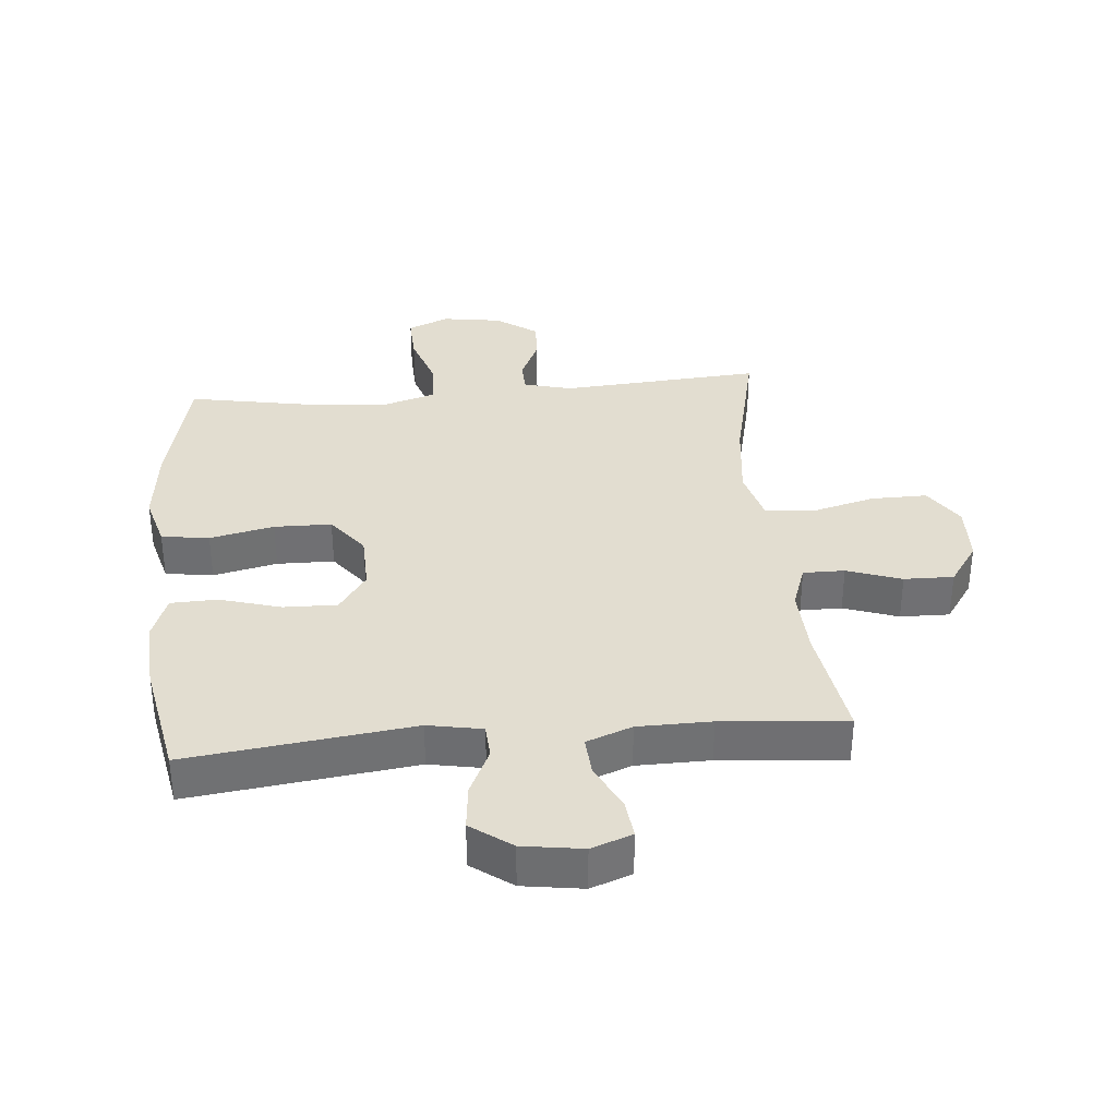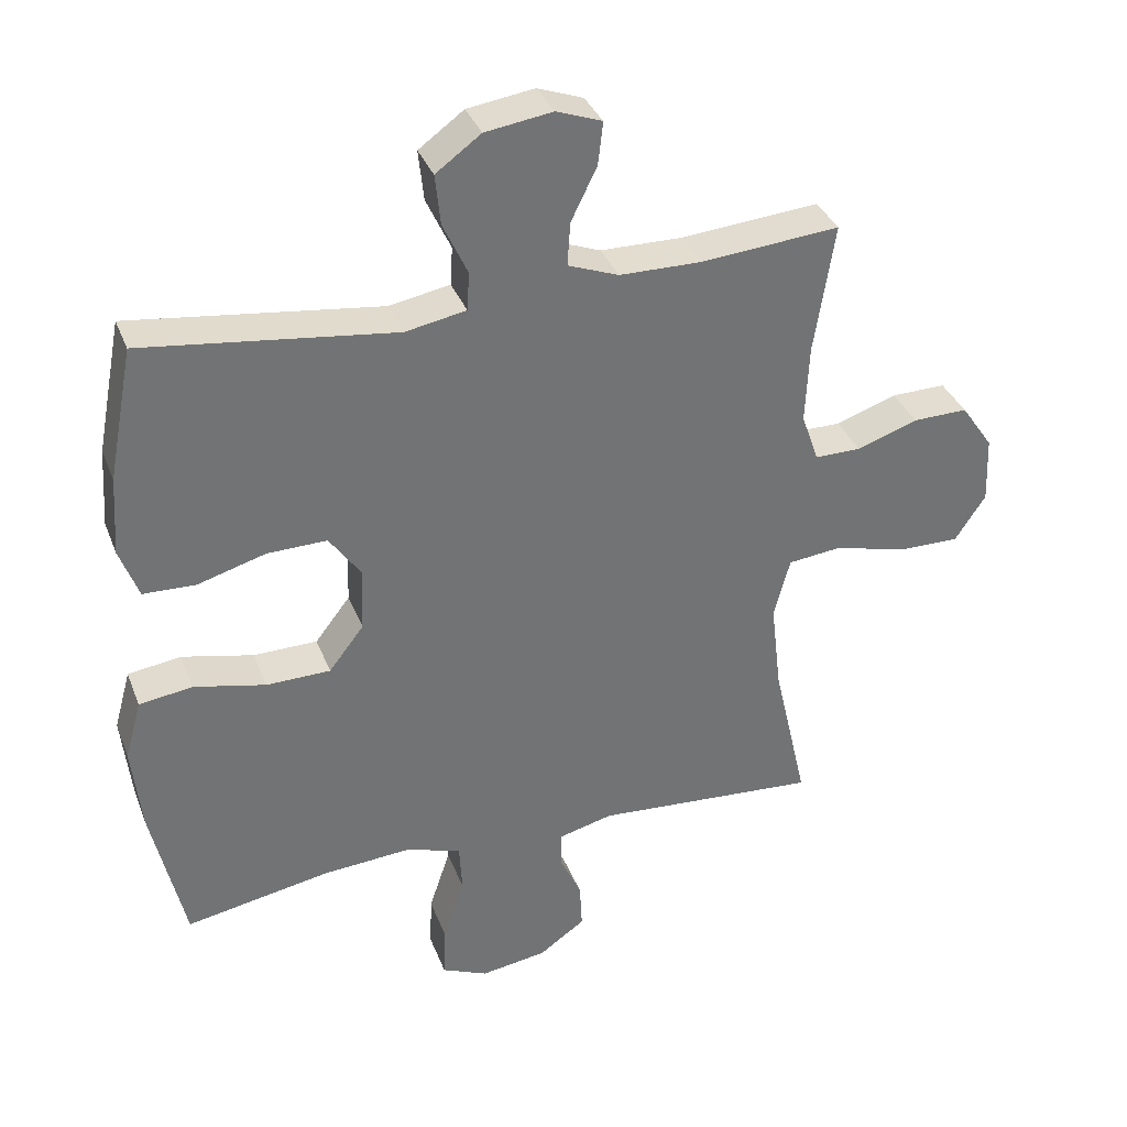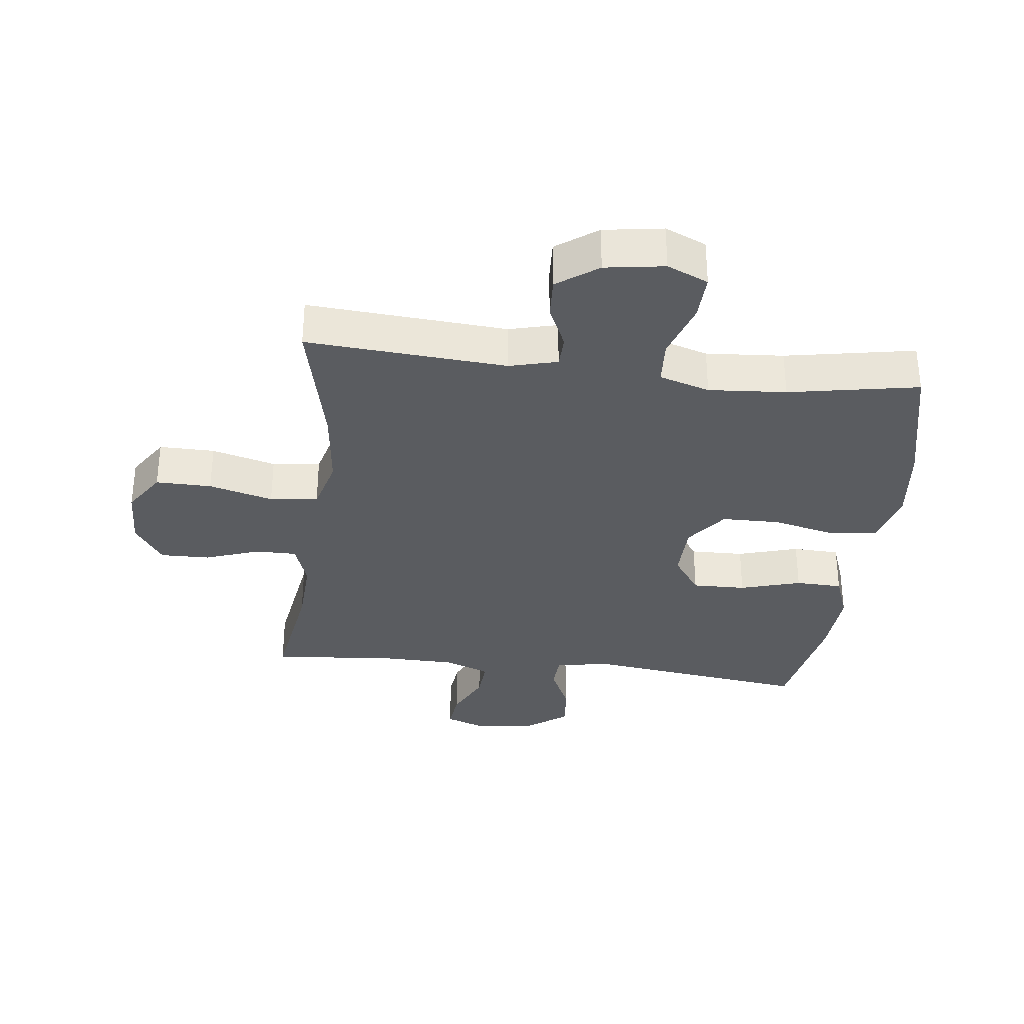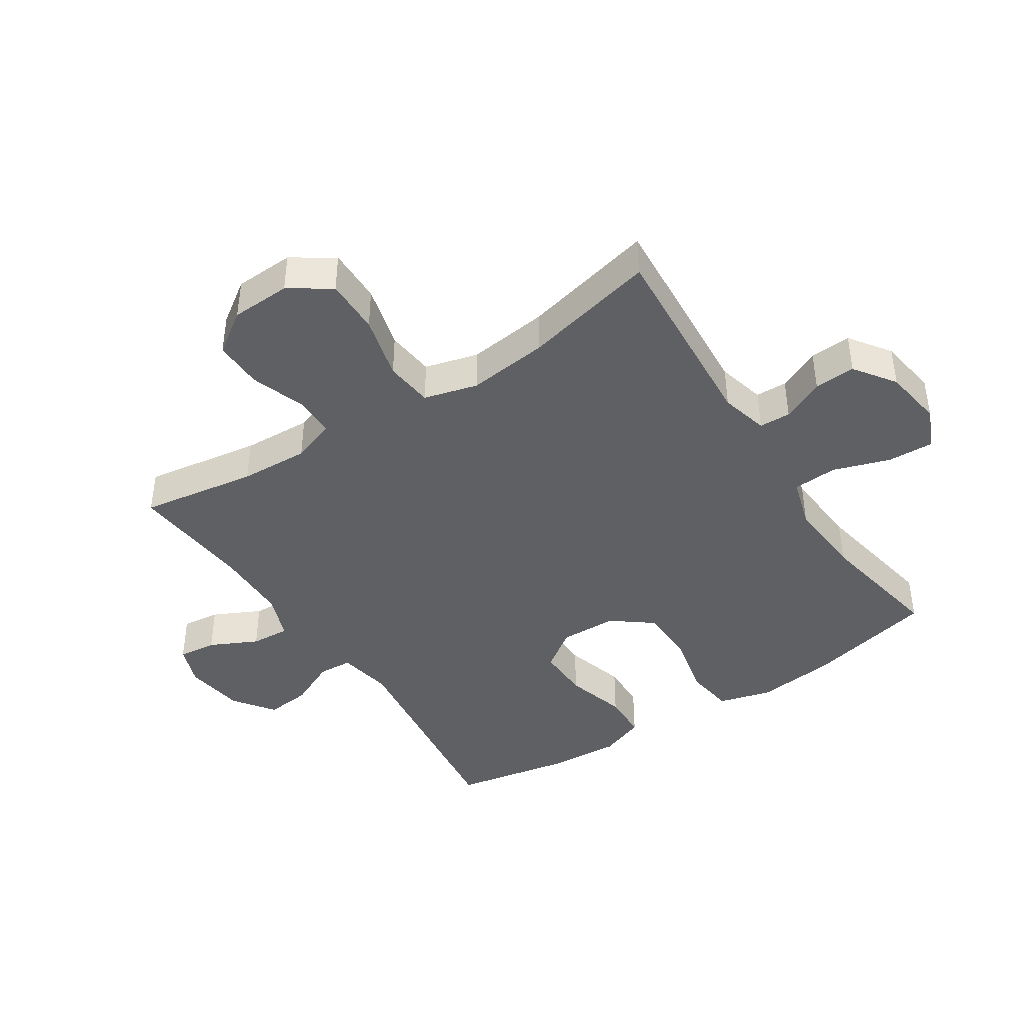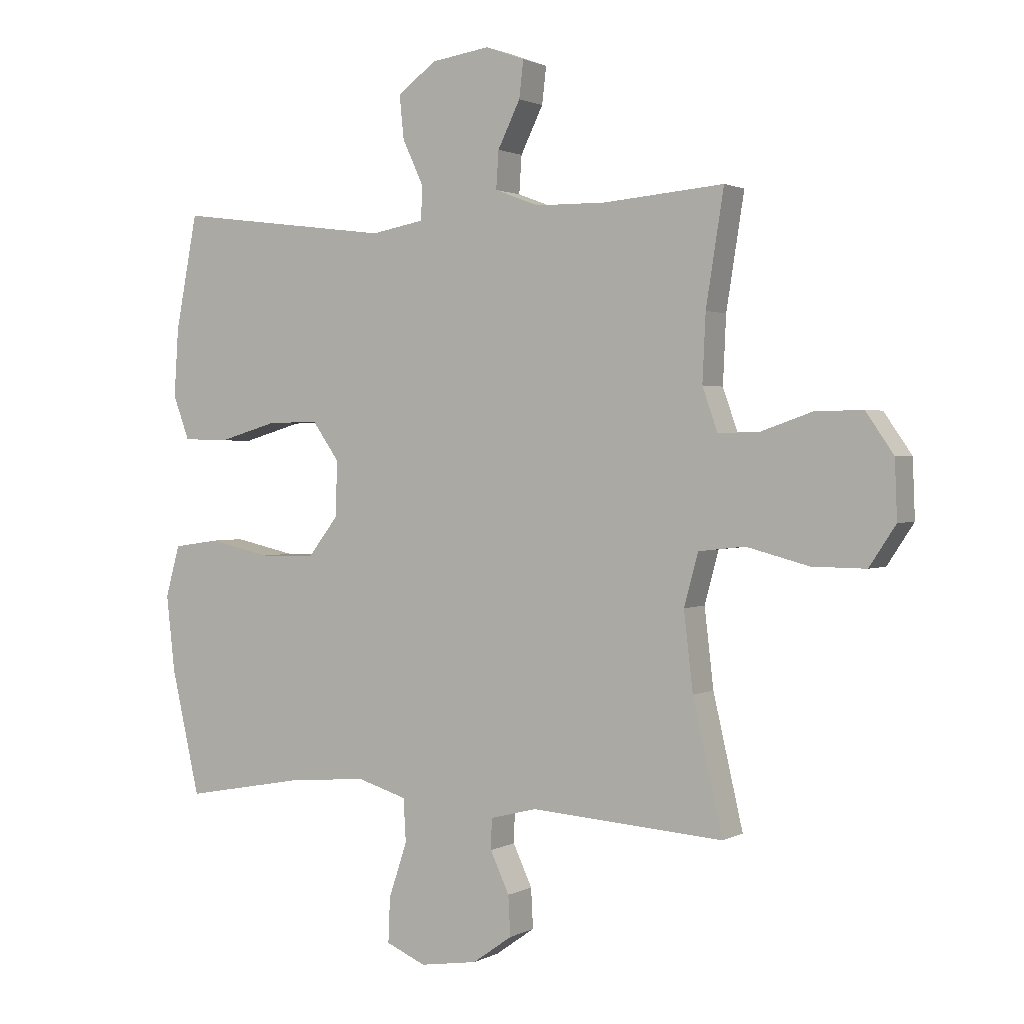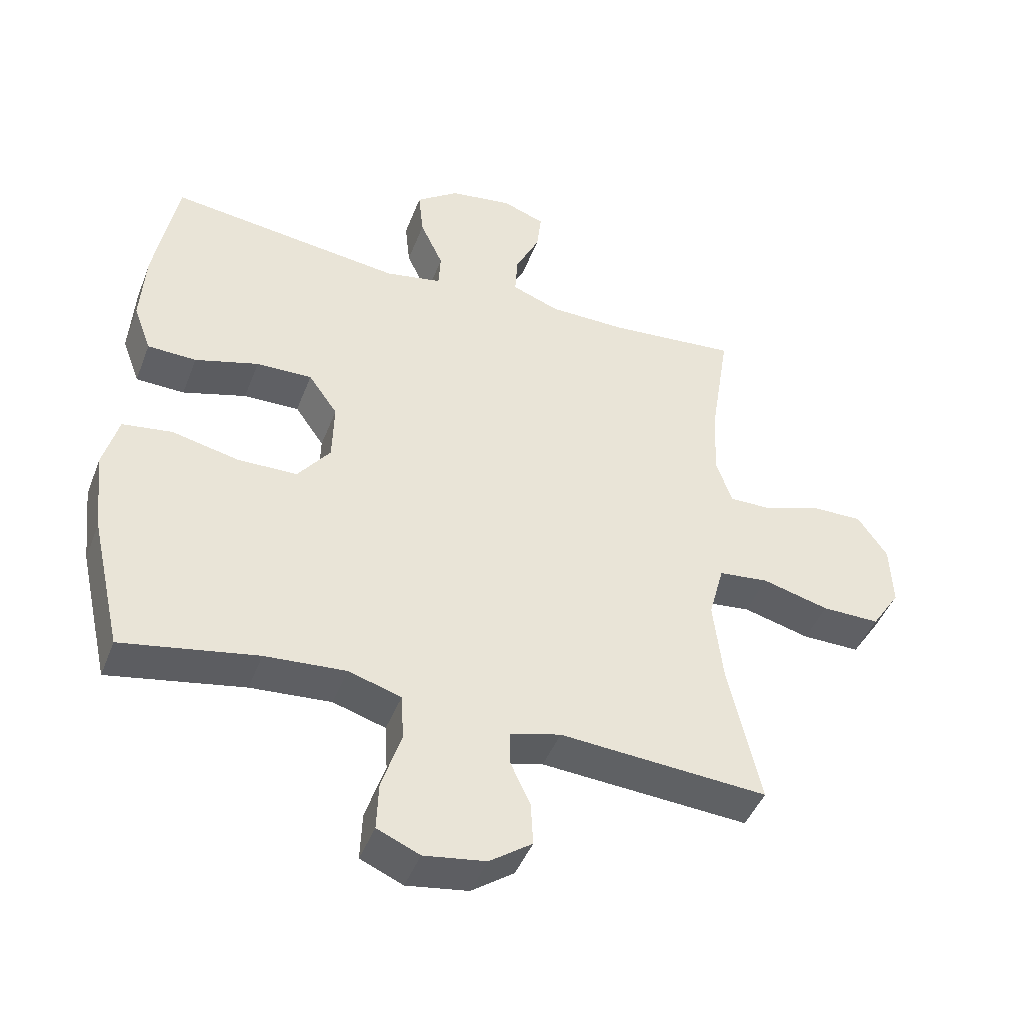
<metadata>
{"format":"obj","ext":"obj","renderer":"f3d","projection":"perspective","resolution":1024,"background":"white","views":[{"elev":35.3,"azim":-5.1,"up":"+Y"},{"elev":35.0,"azim":-19.4,"up":"+Z"},{"elev":-33.7,"azim":173.2,"up":"+Y"},{"elev":-42.6,"azim":123.2,"up":"+Y"},{"elev":1.5,"azim":29.7,"up":"+Z"},{"elev":-44.4,"azim":-20.3,"up":"+Z"}]}
</metadata>
<code>
o path54
v -0.5704 0.0375 0.3059
v -0.5781 0.0375 0.1898
v -0.5503 0.0375 0.1148
v -0.4733 0.0375 0.1124
v -0.3729 0.0375 0.1415
v -0.2849 0.0375 0.1435
v -0.239 0.0375 0.0785
v -0.2417 0.0375 -0.01574
v -0.2932 0.0375 -0.08231
v -0.3876 0.0375 -0.08372
v -0.4931 0.0375 -0.06025
v -0.5717 0.0375 -0.07161
v -0.5959 0.0375 -0.1588
v -0.5817 0.0375 -0.2878
v -0.5332 0.0375 -0.5013
v -0.3194 0.0375 -0.4622
v -0.1916 0.0375 -0.4528
v -0.1084 0.0375 -0.478
v -0.1042 0.0375 -0.5513
v -0.1353 0.0375 -0.645
v -0.1384 0.0375 -0.7213
v -0.07086 0.0375 -0.7505
v 0.02708 0.0375 -0.7357
v 0.09443 0.0375 -0.688
v 0.09084 0.0375 -0.6201
v 0.05846 0.0375 -0.5502
v 0.06004 0.0375 -0.4982
v 0.1391 0.0375 -0.478
v 0.4687 0.0375 -0.5013
v 0.4179 0.0375 -0.2805
v 0.4026 0.0375 -0.1477
v 0.4264 0.0375 -0.05921
v 0.5058 0.0375 -0.05055
v 0.6115 0.0375 -0.07827
v 0.7033 0.0375 -0.07932
v 0.7483 0.0375 -0.01109
v 0.7444 0.0375 0.08707
v 0.6972 0.0375 0.1553
v 0.616 0.0375 0.1539
v 0.5266 0.0375 0.1228
v 0.4585 0.0375 0.1225
v 0.4331 0.0375 0.1948
v 0.4384 0.0375 0.3087
v 0.4687 0.0375 0.5004
v 0.2642 0.0375 0.4827
v 0.1435 0.0375 0.4842
v 0.06849 0.0375 0.5126
v 0.07274 0.0375 0.5765
v 0.111 0.0375 0.6544
v 0.1183 0.0375 0.7173
v 0.05119 0.0375 0.7417
v -0.04777 0.0375 0.7271
v -0.1144 0.0375 0.6785
v -0.1067 0.0375 0.6043
v -0.07047 0.0375 0.5264
v -0.07375 0.0375 0.4703
v -0.1634 0.0375 0.4536
v -0.5332 0.0375 0.5004
v -0.5704 -0.0375 0.3059
v -0.5781 -0.0375 0.1898
v -0.5503 -0.0375 0.1148
v -0.4733 -0.0375 0.1124
v -0.3729 -0.0375 0.1415
v -0.2849 -0.0375 0.1435
v -0.239 -0.0375 0.0785
v -0.2417 -0.0375 -0.01574
v -0.2932 -0.0375 -0.08231
v -0.3876 -0.0375 -0.08372
v -0.4931 -0.0375 -0.06025
v -0.5717 -0.0375 -0.07161
v -0.5959 -0.0375 -0.1588
v -0.5817 -0.0375 -0.2878
v -0.5332 -0.0375 -0.5013
v -0.3194 -0.0375 -0.4622
v -0.1916 -0.0375 -0.4528
v -0.1084 -0.0375 -0.478
v -0.1042 -0.0375 -0.5513
v -0.1353 -0.0375 -0.645
v -0.1384 -0.0375 -0.7213
v -0.07086 -0.0375 -0.7505
v 0.02708 -0.0375 -0.7357
v 0.09443 -0.0375 -0.688
v 0.09084 -0.0375 -0.6201
v 0.05846 -0.0375 -0.5502
v 0.06004 -0.0375 -0.4982
v 0.1391 -0.0375 -0.478
v 0.4687 -0.0375 -0.5013
v 0.4179 -0.0375 -0.2805
v 0.4026 -0.0375 -0.1477
v 0.4264 -0.0375 -0.05921
v 0.5058 -0.0375 -0.05055
v 0.6115 -0.0375 -0.07827
v 0.7033 -0.0375 -0.07932
v 0.7483 -0.0375 -0.01109
v 0.7444 -0.0375 0.08707
v 0.6972 -0.0375 0.1553
v 0.616 -0.0375 0.1539
v 0.5266 -0.0375 0.1228
v 0.4585 -0.0375 0.1225
v 0.4331 -0.0375 0.1948
v 0.4384 -0.0375 0.3087
v 0.4687 -0.0375 0.5004
v 0.2642 -0.0375 0.4827
v 0.1435 -0.0375 0.4842
v 0.06849 -0.0375 0.5126
v 0.07274 -0.0375 0.5765
v 0.111 -0.0375 0.6544
v 0.1183 -0.0375 0.7173
v 0.05119 -0.0375 0.7417
v -0.04777 -0.0375 0.7271
v -0.1144 -0.0375 0.6785
v -0.1067 -0.0375 0.6043
v -0.07047 -0.0375 0.5264
v -0.07375 -0.0375 0.4703
v -0.1634 -0.0375 0.4536
v -0.5332 -0.0375 0.5004
v 0.1183 0.0375 0.7173
v 0.1183 0.0375 0.7173
v 0.05119 0.0375 0.7417
v -0.04777 0.0375 0.7271
v -0.1144 0.0375 0.6785
v 0.111 0.0375 0.6544
v -0.1067 0.0375 0.6043
v 0.07274 0.0375 0.5765
v -0.07047 0.0375 0.5264
v 0.06849 0.0375 0.5126
v 0.06849 0.0375 0.5126
v -0.07375 0.0375 0.4703
v -0.07375 0.0375 0.4703
v 0.1435 0.0375 0.4842
v 0.4687 0.0375 0.5004
v 0.4687 0.0375 0.5004
v 0.2642 0.0375 0.4827
v -0.1634 0.0375 0.4536
v -0.5332 0.0375 0.5004
v -0.5332 0.0375 0.5004
v 0.4384 0.0375 0.3087
v -0.5704 0.0375 0.3059
v 0.4331 0.0375 0.1948
v -0.5781 0.0375 0.1898
v 0.4585 0.0375 0.1225
v 0.4585 0.0375 0.1225
v -0.3729 0.0375 0.1415
v -0.2849 0.0375 0.1435
v -0.5503 0.0375 0.1148
v -0.5503 0.0375 0.1148
v 0.7444 0.0375 0.08707
v 0.6972 0.0375 0.1553
v 0.616 0.0375 0.1539
v 0.5266 0.0375 0.1228
v -0.239 0.0375 0.0785
v -0.4733 0.0375 0.1124
v 0.7483 0.0375 -0.01109
v -0.2417 0.0375 -0.01574
v 0.7033 0.0375 -0.07932
v -0.2932 0.0375 -0.08231
v 0.6115 0.0375 -0.07827
v 0.5058 0.0375 -0.05055
v 0.4264 0.0375 -0.05921
v 0.4264 0.0375 -0.05921
v 0.4026 0.0375 -0.1477
v -0.3876 0.0375 -0.08372
v -0.4931 0.0375 -0.06025
v -0.5717 0.0375 -0.07161
v -0.5717 0.0375 -0.07161
v -0.5959 0.0375 -0.1588
v 0.4179 0.0375 -0.2805
v -0.5817 0.0375 -0.2878
v 0.4687 0.0375 -0.5013
v 0.4687 0.0375 -0.5013
v -0.1916 0.0375 -0.4528
v -0.1084 0.0375 -0.478
v -0.1084 0.0375 -0.478
v -0.3194 0.0375 -0.4622
v -0.5332 0.0375 -0.5013
v -0.5332 0.0375 -0.5013
v 0.06004 0.0375 -0.4982
v 0.06004 0.0375 -0.4982
v 0.1391 0.0375 -0.478
v -0.1042 0.0375 -0.5513
v 0.05846 0.0375 -0.5502
v 0.09084 0.0375 -0.6201
v -0.1353 0.0375 -0.645
v 0.09443 0.0375 -0.688
v -0.1384 0.0375 -0.7213
v -0.1384 0.0375 -0.7213
v 0.02708 0.0375 -0.7357
v -0.07086 0.0375 -0.7505
v 0.1183 -0.0375 0.7173
v 0.1183 -0.0375 0.7173
v 0.05119 -0.0375 0.7417
v -0.04777 -0.0375 0.7271
v -0.1144 -0.0375 0.6785
v 0.111 -0.0375 0.6544
v -0.1067 -0.0375 0.6043
v 0.07274 -0.0375 0.5765
v -0.07047 -0.0375 0.5264
v 0.06849 -0.0375 0.5126
v 0.06849 -0.0375 0.5126
v -0.07375 -0.0375 0.4703
v -0.07375 -0.0375 0.4703
v 0.1435 -0.0375 0.4842
v 0.4687 -0.0375 0.5004
v 0.4687 -0.0375 0.5004
v 0.2642 -0.0375 0.4827
v -0.1634 -0.0375 0.4536
v -0.5332 -0.0375 0.5004
v -0.5332 -0.0375 0.5004
v 0.4384 -0.0375 0.3087
v -0.5704 -0.0375 0.3059
v 0.4331 -0.0375 0.1948
v -0.5781 -0.0375 0.1898
v 0.4585 -0.0375 0.1225
v 0.4585 -0.0375 0.1225
v -0.3729 -0.0375 0.1415
v -0.2849 -0.0375 0.1435
v -0.5503 -0.0375 0.1148
v -0.5503 -0.0375 0.1148
v 0.7444 -0.0375 0.08707
v 0.6972 -0.0375 0.1553
v 0.616 -0.0375 0.1539
v 0.5266 -0.0375 0.1228
v -0.239 -0.0375 0.0785
v -0.4733 -0.0375 0.1124
v 0.7483 -0.0375 -0.01109
v -0.2417 -0.0375 -0.01574
v 0.7033 -0.0375 -0.07932
v -0.2932 -0.0375 -0.08231
v 0.6115 -0.0375 -0.07827
v 0.5058 -0.0375 -0.05055
v 0.4264 -0.0375 -0.05921
v 0.4264 -0.0375 -0.05921
v 0.4026 -0.0375 -0.1477
v -0.3876 -0.0375 -0.08372
v -0.4931 -0.0375 -0.06025
v -0.5717 -0.0375 -0.07161
v -0.5717 -0.0375 -0.07161
v -0.5959 -0.0375 -0.1588
v 0.4179 -0.0375 -0.2805
v -0.5817 -0.0375 -0.2878
v 0.4687 -0.0375 -0.5013
v 0.4687 -0.0375 -0.5013
v -0.1916 -0.0375 -0.4528
v -0.1084 -0.0375 -0.478
v -0.1084 -0.0375 -0.478
v -0.3194 -0.0375 -0.4622
v -0.5332 -0.0375 -0.5013
v -0.5332 -0.0375 -0.5013
v 0.06004 -0.0375 -0.4982
v 0.06004 -0.0375 -0.4982
v 0.1391 -0.0375 -0.478
v -0.1042 -0.0375 -0.5513
v 0.05846 -0.0375 -0.5502
v 0.09084 -0.0375 -0.6201
v -0.1353 -0.0375 -0.645
v 0.09443 -0.0375 -0.688
v -0.1384 -0.0375 -0.7213
v -0.1384 -0.0375 -0.7213
v 0.02708 -0.0375 -0.7357
v -0.07086 -0.0375 -0.7505
f 196 192 195
f 194 191 196
f 216 206 215
f 246 234 240
f 198 197 200
f 240 234 238
f 251 226 249
f 205 211 209
f 202 211 205
f 198 200 202
f 197 196 195
f 229 222 230
f 259 255 260
f 246 240 247
f 196 197 198
f 231 223 226
f 228 234 246
f 249 252 253
f 202 200 223
f 244 228 243
f 223 206 216
f 260 255 257
f 205 209 203
f 192 196 191
f 249 244 252
f 254 259 256
f 220 221 219
f 233 226 251
f 215 210 224
f 249 226 244
f 210 212 224
f 193 195 192
f 224 212 217
f 210 206 207
f 238 234 235
f 211 223 231
f 239 233 251
f 211 231 213
f 227 225 229
f 229 221 222
f 253 252 254
f 200 206 223
f 221 229 219
f 252 255 254
f 254 255 259
f 225 219 229
f 238 235 236
f 222 213 230
f 244 226 228
f 231 226 233
f 202 223 211
f 189 191 194
f 243 228 246
f 210 215 206
f 230 213 231
f 239 251 241
f 118 51 109 190
f 51 52 110 109
f 52 53 111 110
f 49 50 108 107
f 53 54 112 111
f 48 49 107 106
f 54 55 113 112
f 127 48 106 199
f 55 129 201 113
f 46 47 105 104
f 132 45 103 204
f 45 46 104 103
f 56 57 115 114
f 57 136 208 115
f 43 44 102 101
f 58 1 59 116
f 42 43 101 100
f 1 2 60 59
f 142 42 100 214
f 5 6 64 63
f 2 146 218 60
f 37 38 96 95
f 38 39 97 96
f 39 40 98 97
f 6 7 65 64
f 4 5 63 62
f 3 4 62 61
f 40 41 99 98
f 36 37 95 94
f 7 8 66 65
f 35 36 94 93
f 8 9 67 66
f 34 35 93 92
f 33 34 92 91
f 160 33 91 232
f 31 32 90 89
f 10 11 69 68
f 11 165 237 69
f 12 13 71 70
f 9 10 68 67
f 30 31 89 88
f 13 14 72 71
f 170 30 88 242
f 17 173 245 75
f 16 17 75 74
f 176 16 74 248
f 14 15 73 72
f 178 28 86 250
f 18 19 77 76
f 28 29 87 86
f 26 27 85 84
f 25 26 84 83
f 19 20 78 77
f 24 25 83 82
f 20 186 258 78
f 23 24 82 81
f 22 23 81 80
f 21 22 80 79
f 124 123 120
f 122 124 119
f 144 143 134
f 174 168 162
f 126 128 125
f 168 166 162
f 179 177 154
f 133 137 139
f 130 133 139
f 126 130 128
f 125 123 124
f 157 158 150
f 187 188 183
f 174 175 168
f 124 126 125
f 159 154 151
f 156 174 162
f 177 181 180
f 130 151 128
f 172 171 156
f 151 144 134
f 188 185 183
f 133 131 137
f 120 119 124
f 177 180 172
f 182 184 187
f 148 147 149
f 161 179 154
f 143 152 138
f 177 172 154
f 138 152 140
f 121 120 123
f 152 145 140
f 138 135 134
f 166 163 162
f 139 159 151
f 167 179 161
f 139 141 159
f 155 157 153
f 157 150 149
f 181 182 180
f 128 151 134
f 149 147 157
f 180 182 183
f 182 187 183
f 153 157 147
f 166 164 163
f 150 158 141
f 172 156 154
f 159 161 154
f 130 139 151
f 117 122 119
f 171 174 156
f 138 134 143
f 158 159 141
f 167 169 179

</code>
